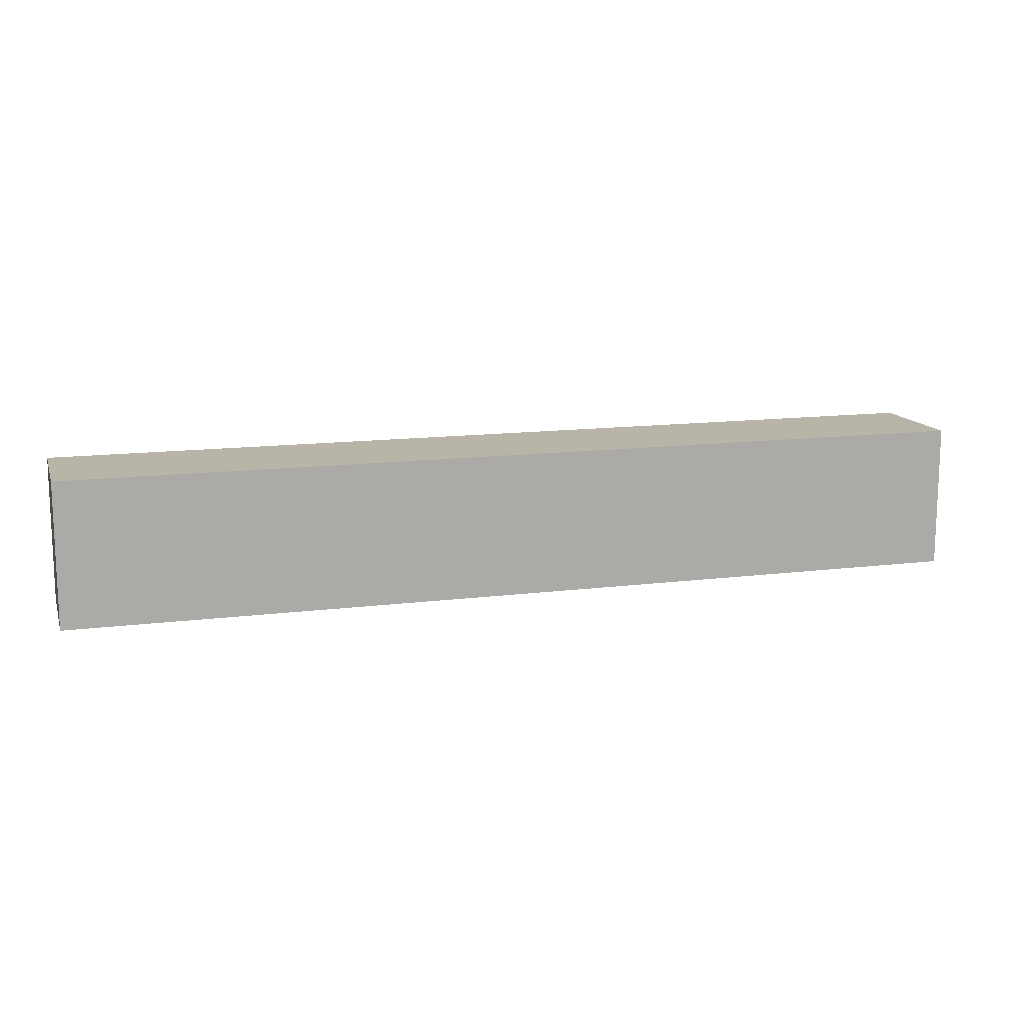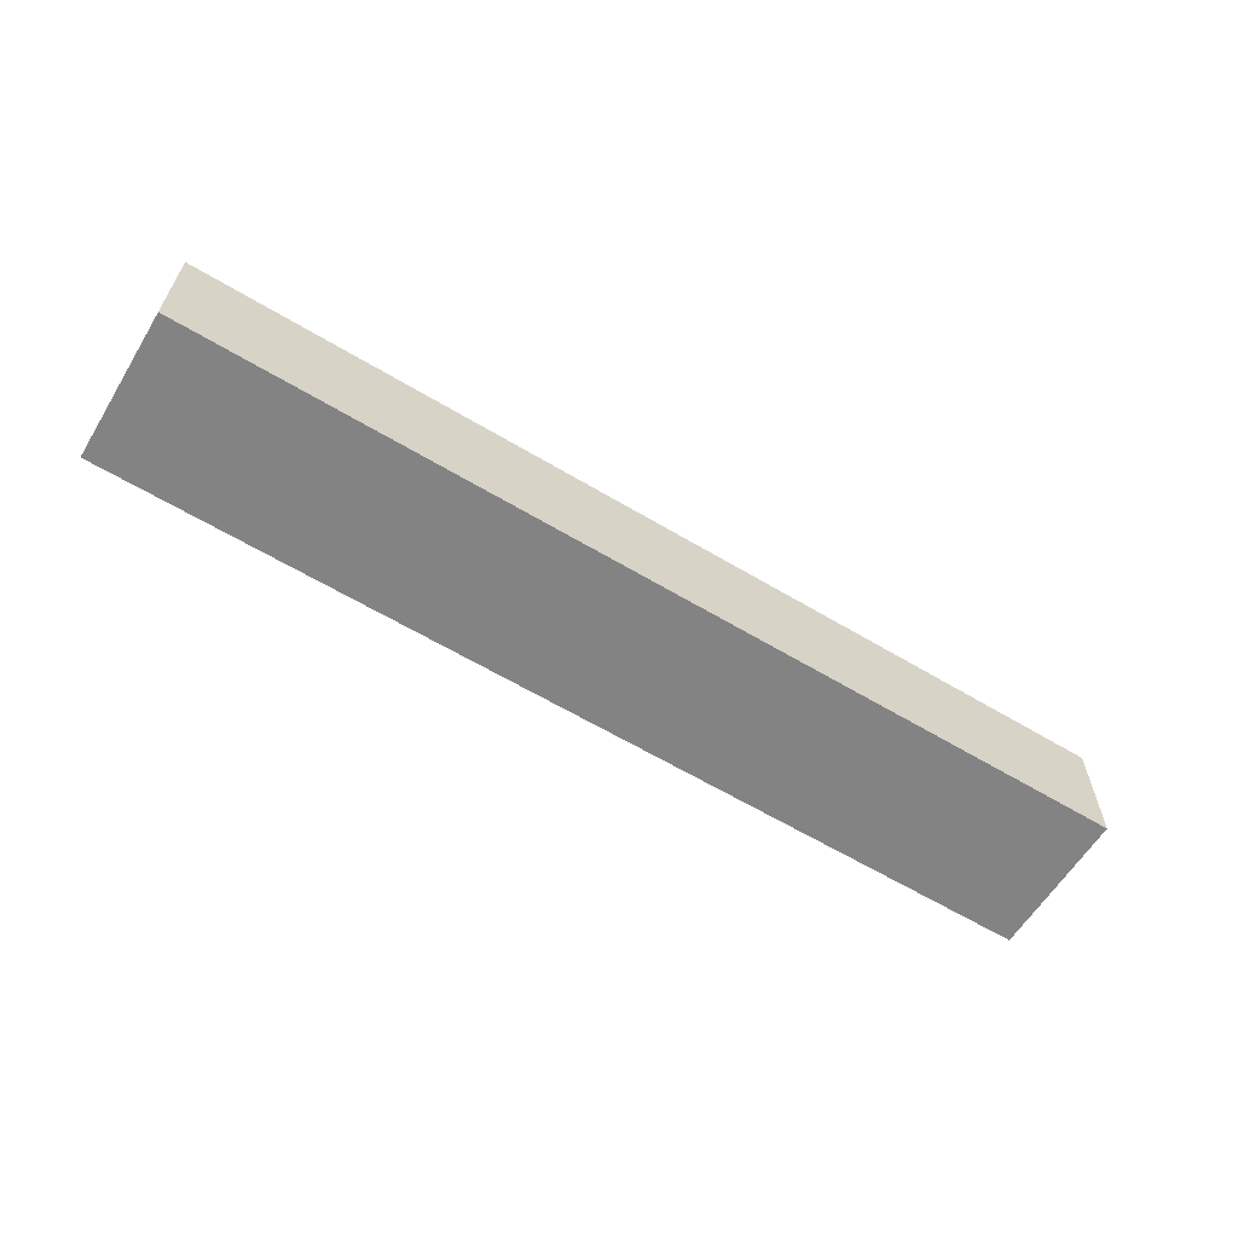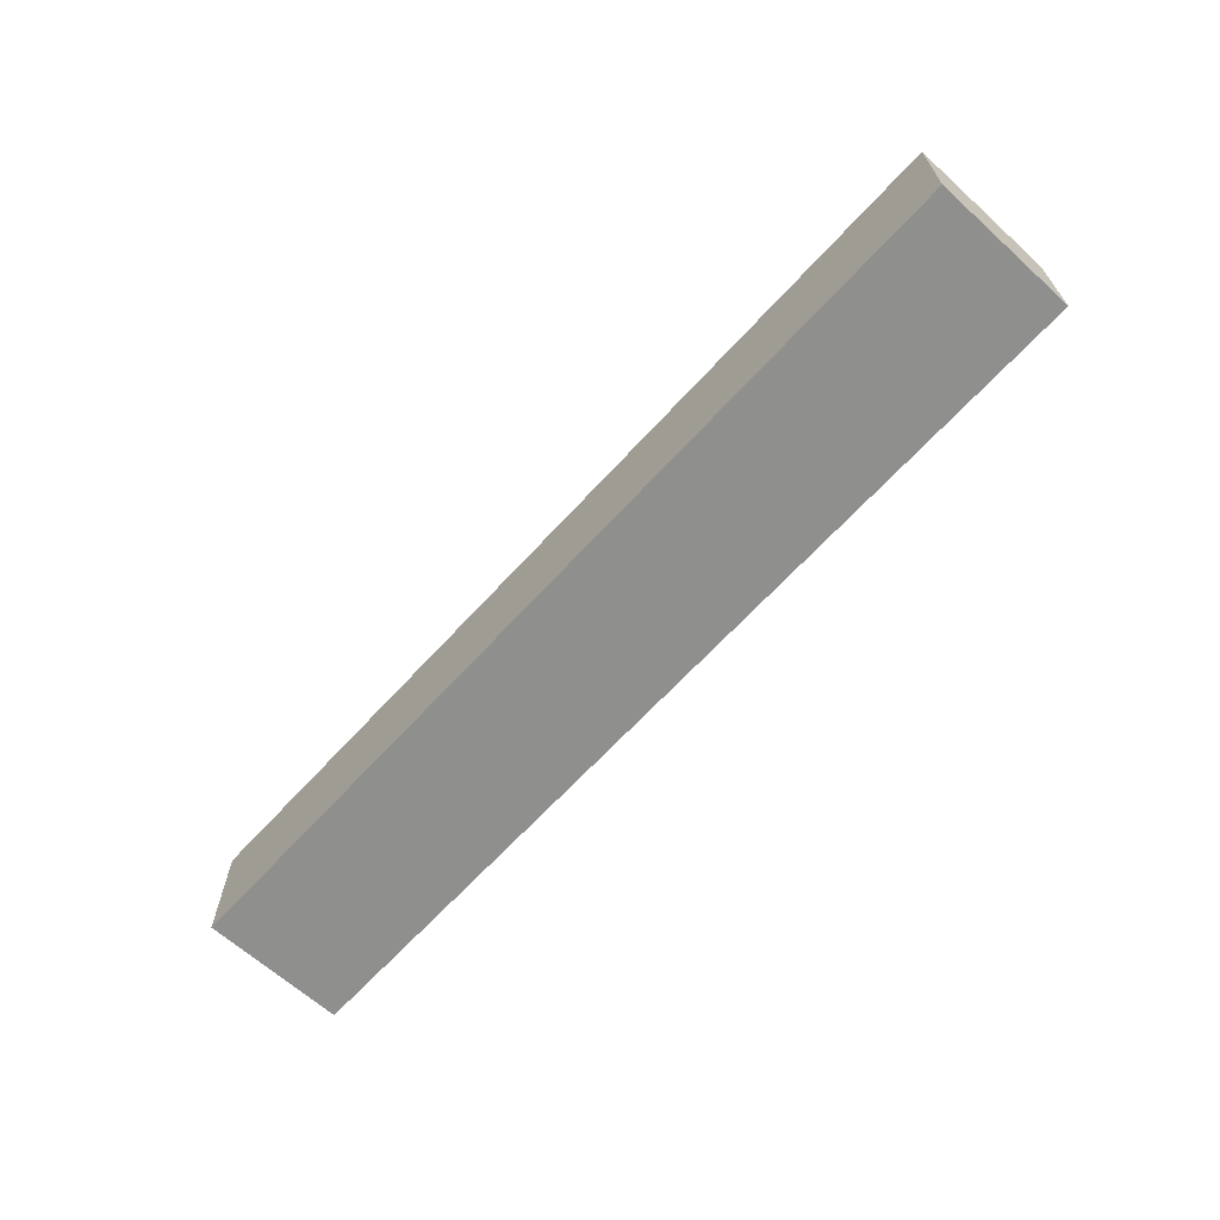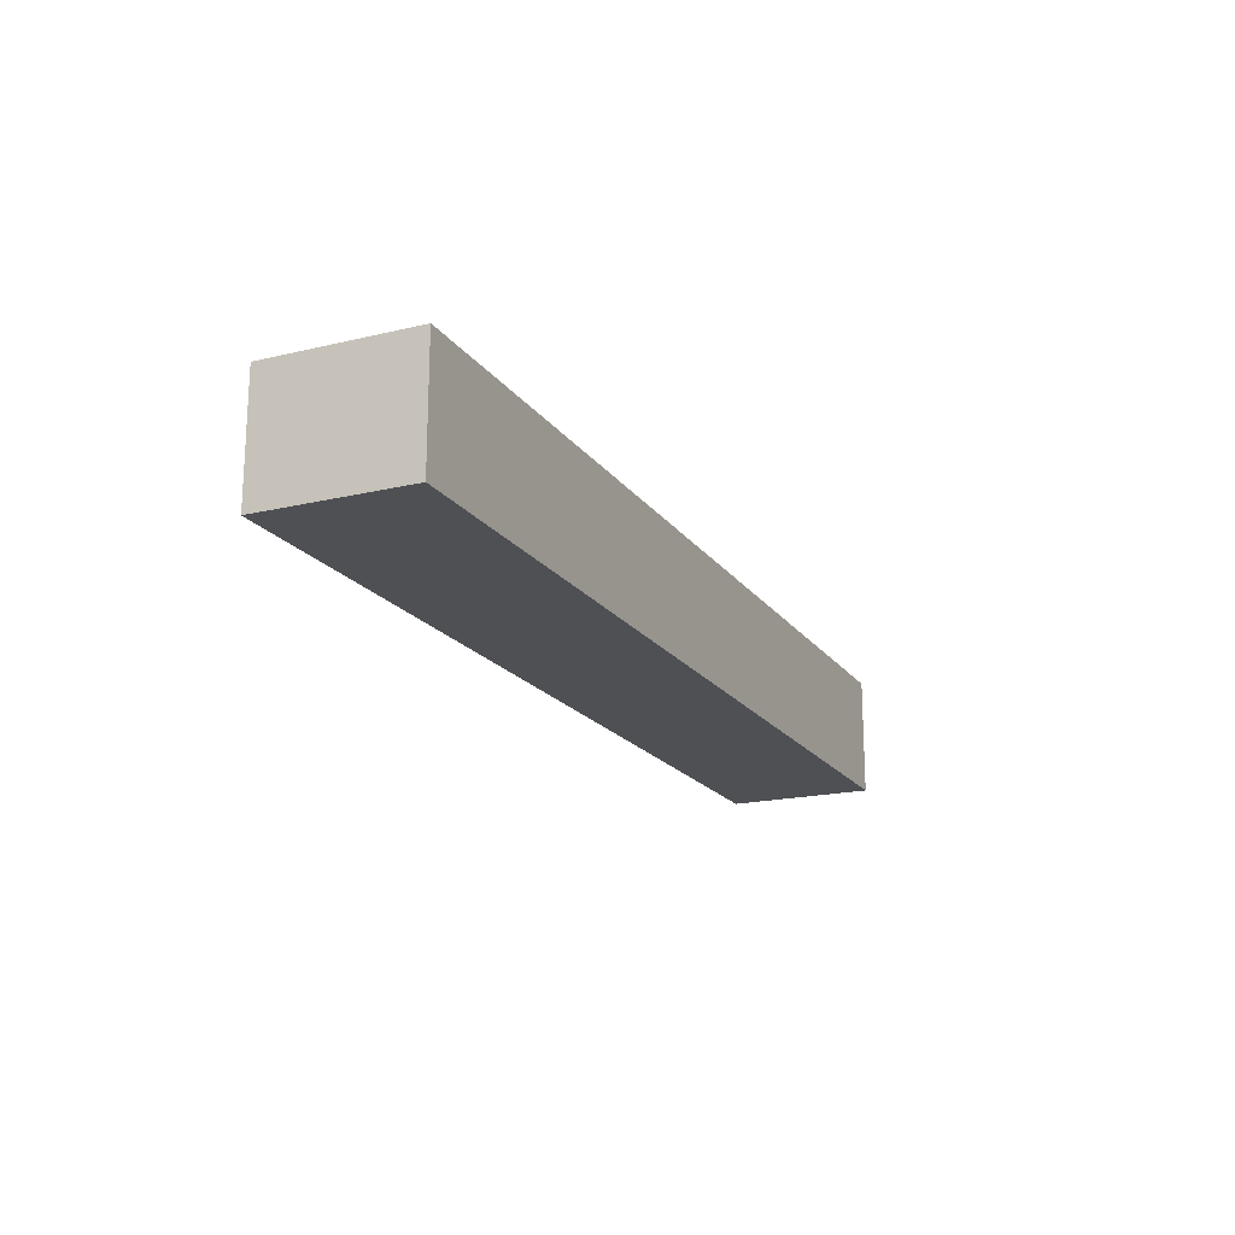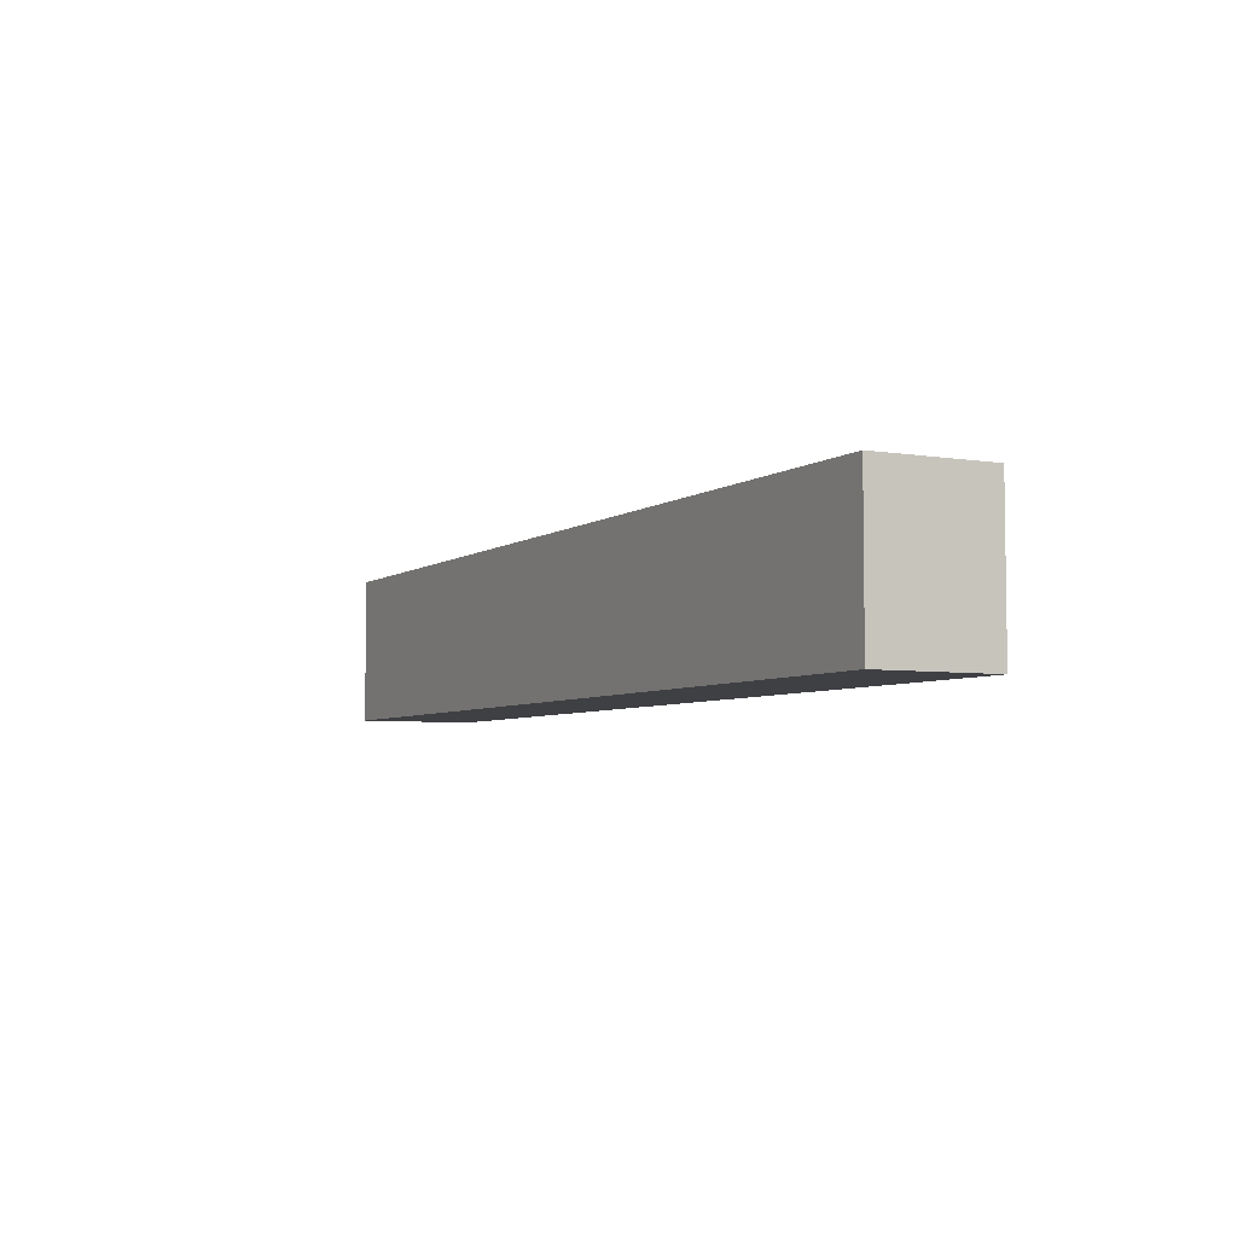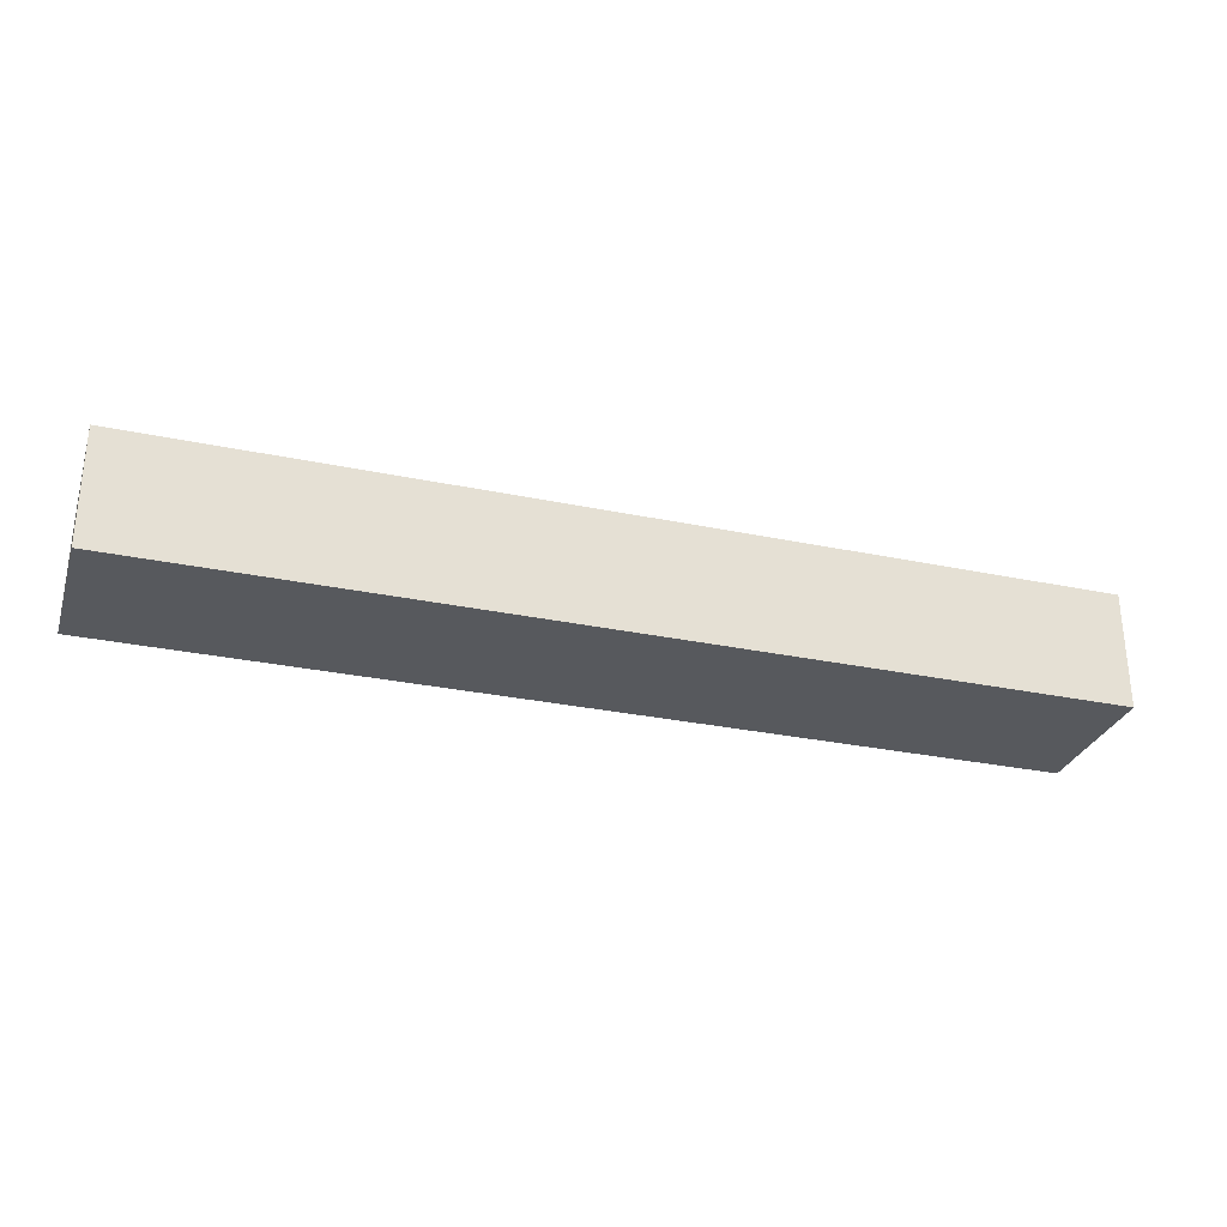
<metadata>
{"format":"obj","ext":"obj","renderer":"f3d","projection":"perspective","resolution":1024,"background":"white","views":[{"elev":13.2,"azim":-16.2,"up":"+Y"},{"elev":-61.1,"azim":-31.5,"up":"+Z"},{"elev":-65.1,"azim":-132.3,"up":"+Z"},{"elev":-18.6,"azim":114.5,"up":"+Z"},{"elev":-5.1,"azim":62.7,"up":"+Y"},{"elev":-29.5,"azim":-17.2,"up":"+Z"}]}
</metadata>
<code>
g pb_Mesh254612
v 0 0 0
v -16 -7.754e-09 2.947e-06
v 0 2.5 0
v -16 2.5 2.588e-06
v -16 -7.754e-09 2.947e-06
v -16 1.816e-07 -2
v -16 2.5 2.588e-06
v -16 2.5 -2
v -16 1.816e-07 -2
v 0 0 -2
v -16 2.5 -2
v 0 2.5 -2
v 0 0 -2
v 0 0 0
v 0 2.5 -2
v 0 2.5 0
v 0 2.5 0
v -16 2.5 2.588e-06
v 0 2.5 -2
v -16 2.5 -2
v 0 0 -2
v -16 1.816e-07 -2
v 0 0 0
v -16 -7.754e-09 2.947e-06
g pb_Mesh254612_0
f 3 2 1
f 3 4 2
f 7 6 5
f 7 8 6
f 11 10 9
f 11 12 10
f 15 14 13
f 15 16 14
f 19 18 17
f 19 20 18
f 23 22 21
f 23 24 22

</code>
